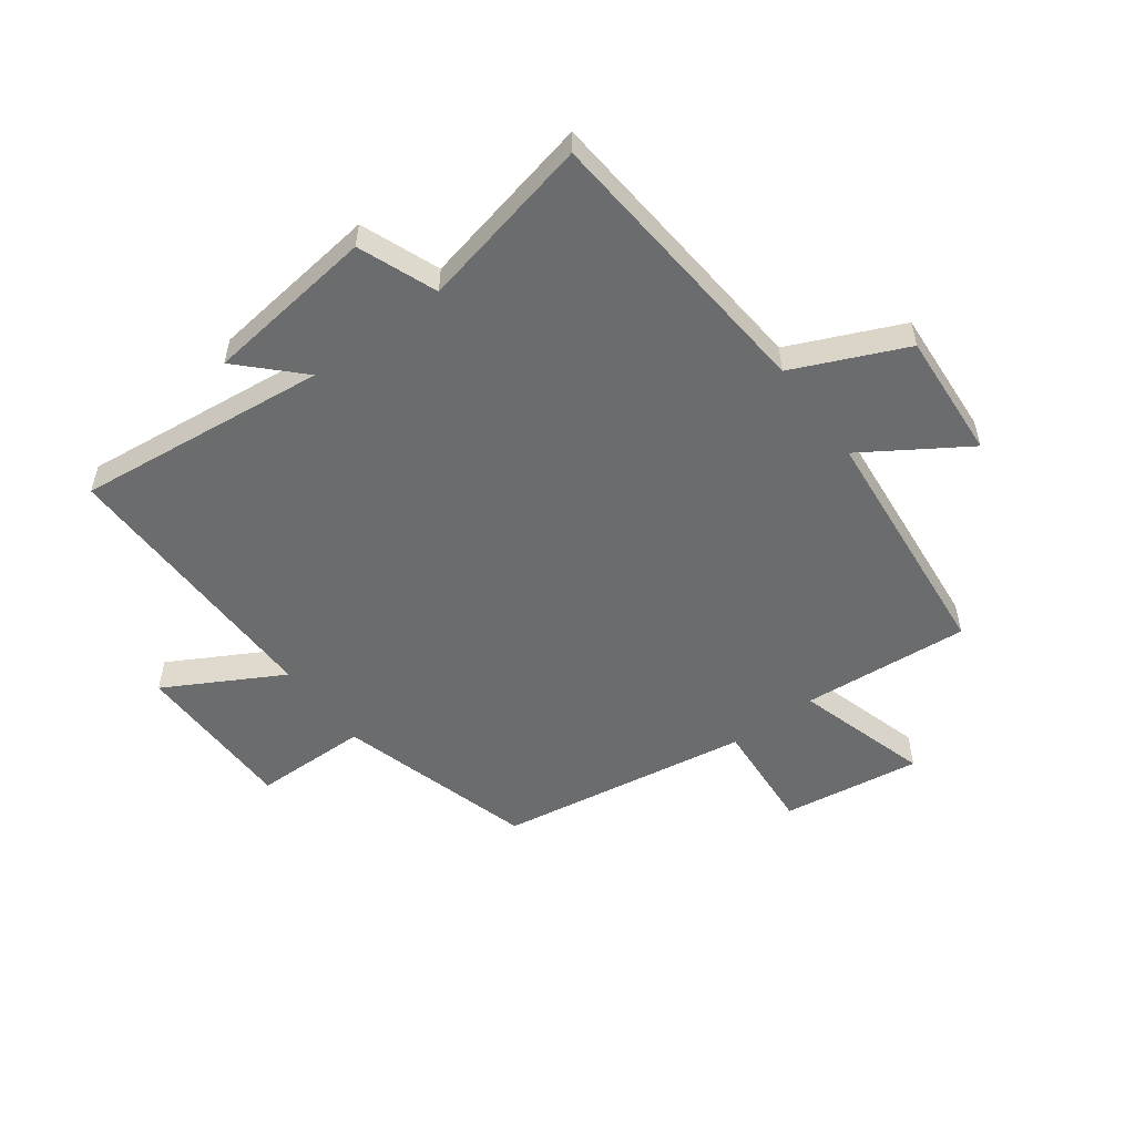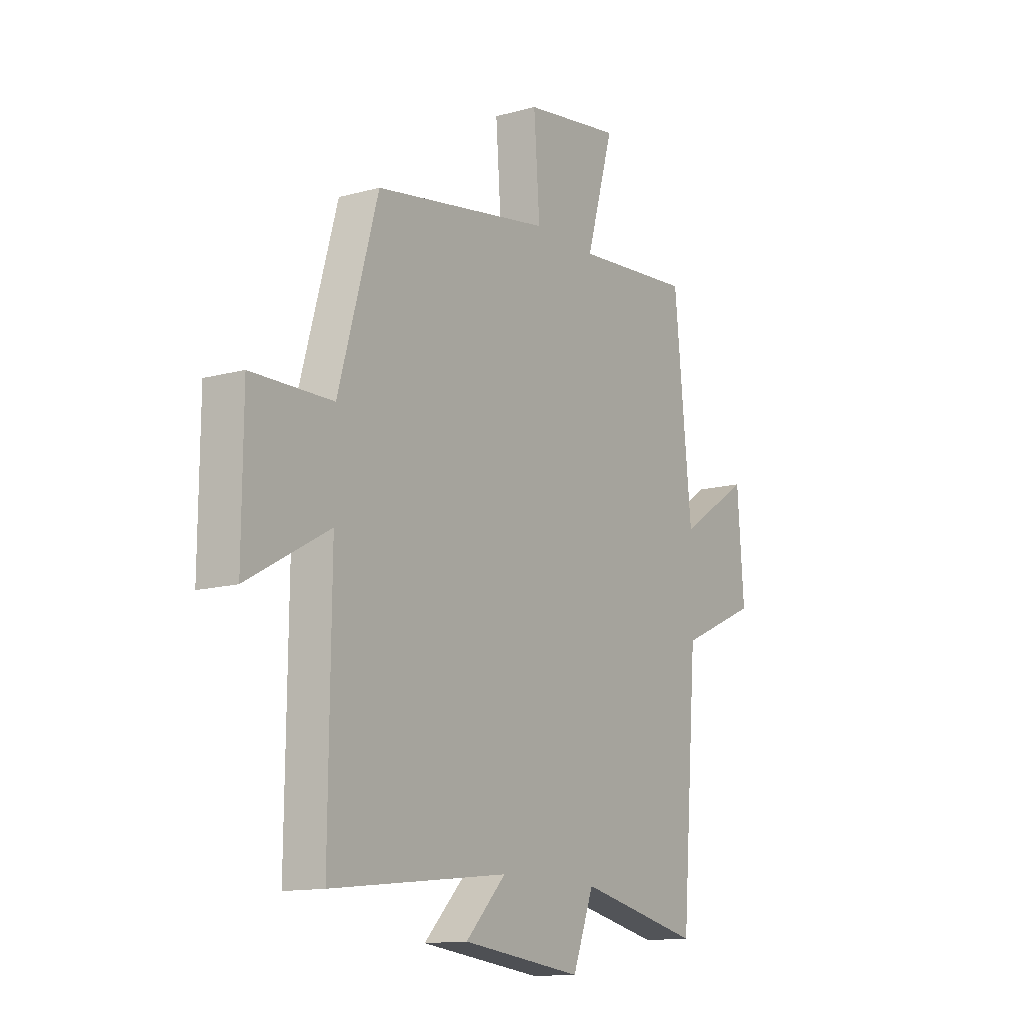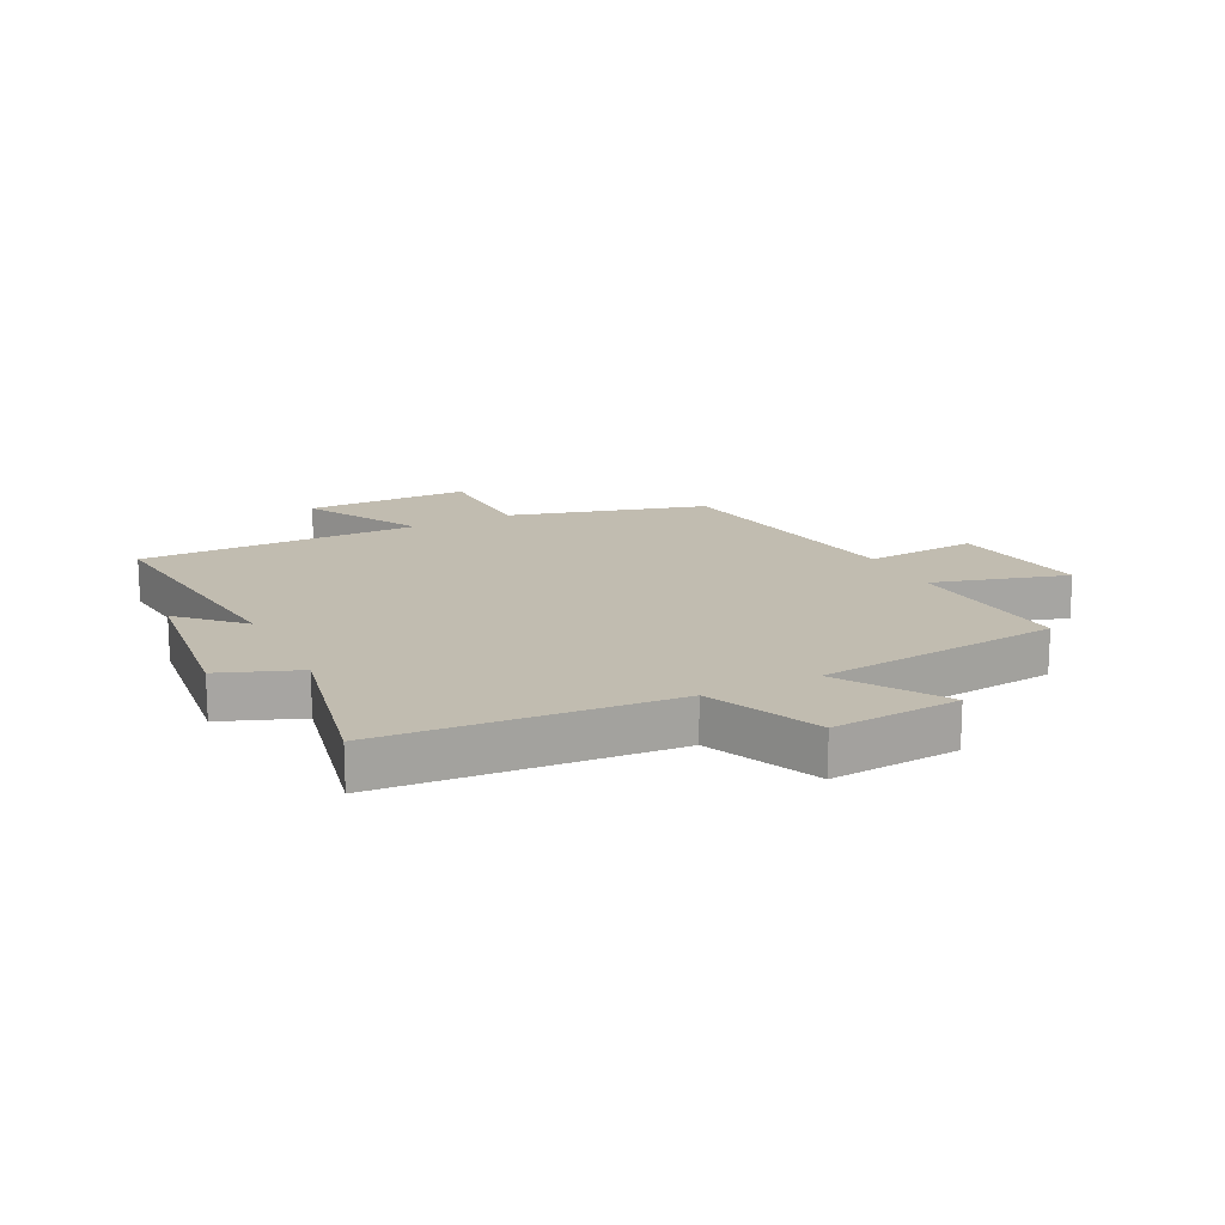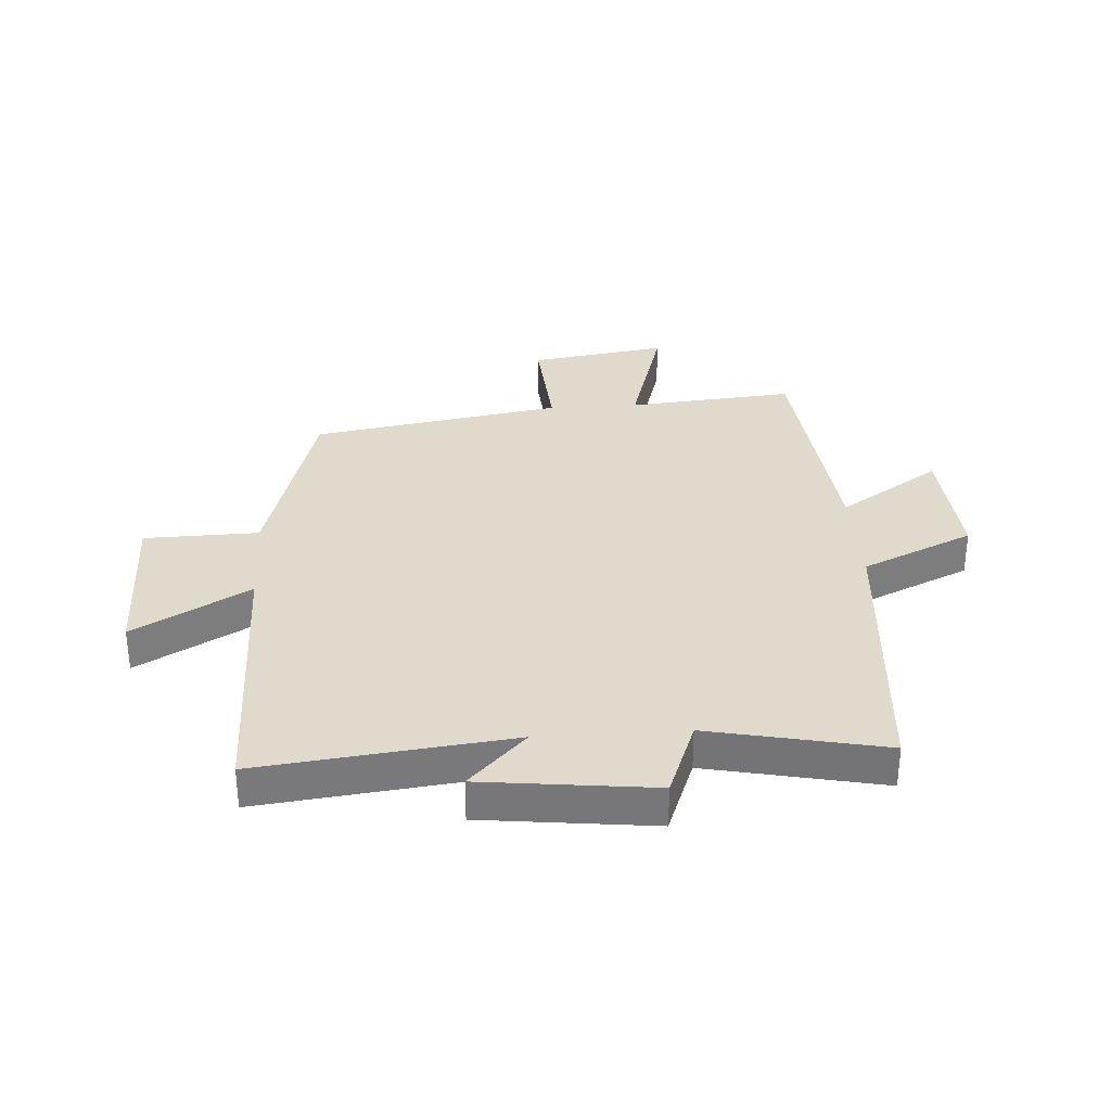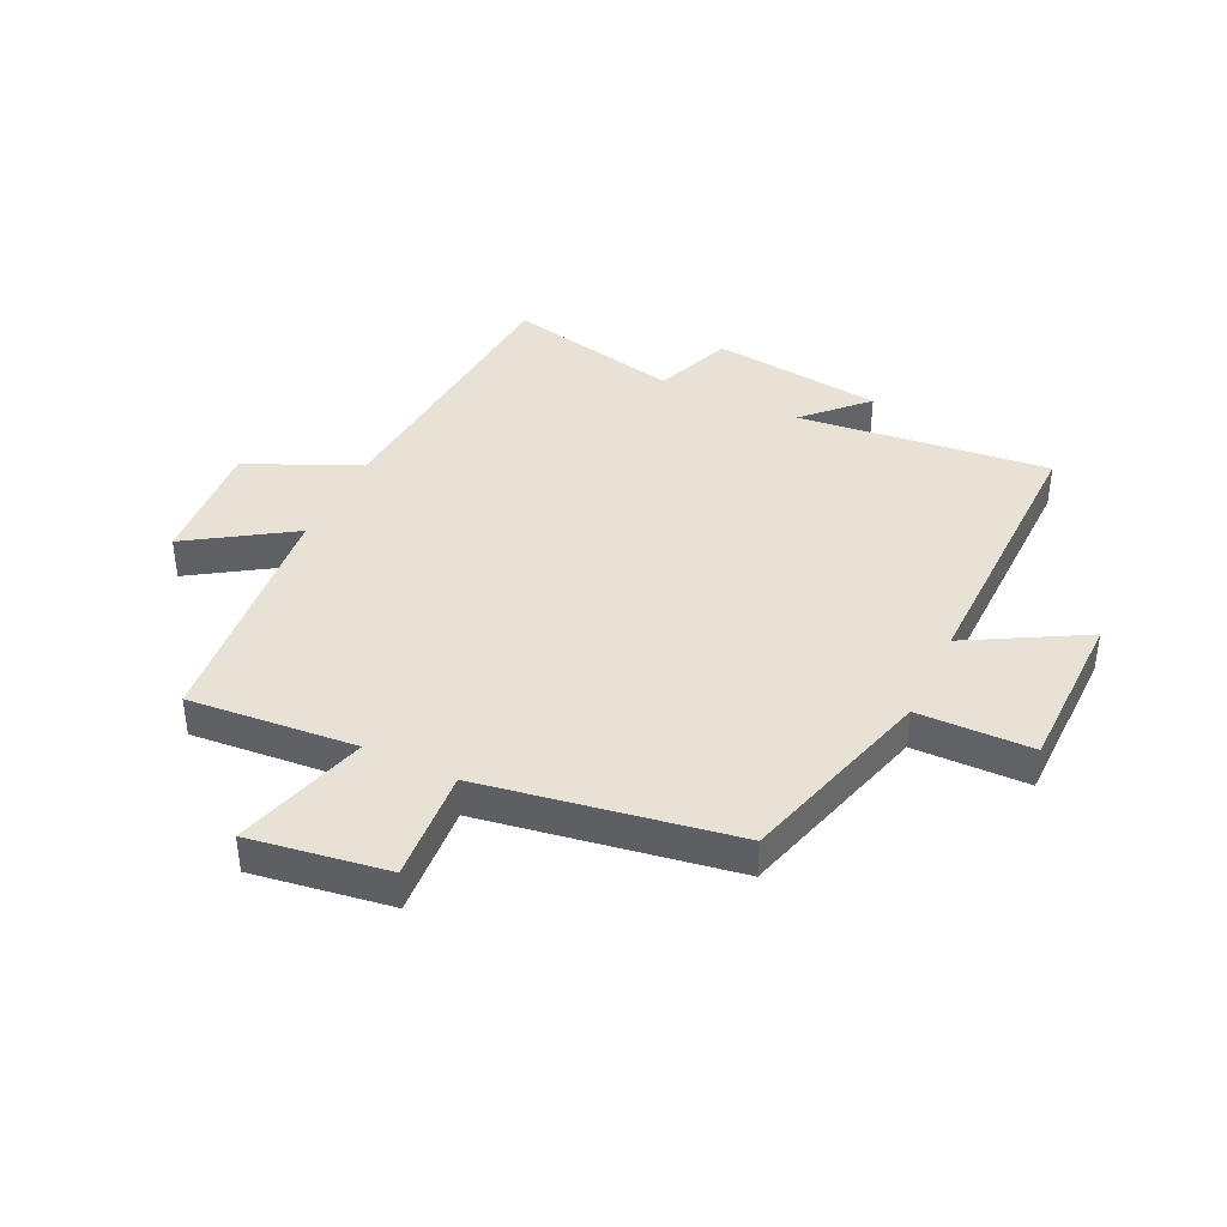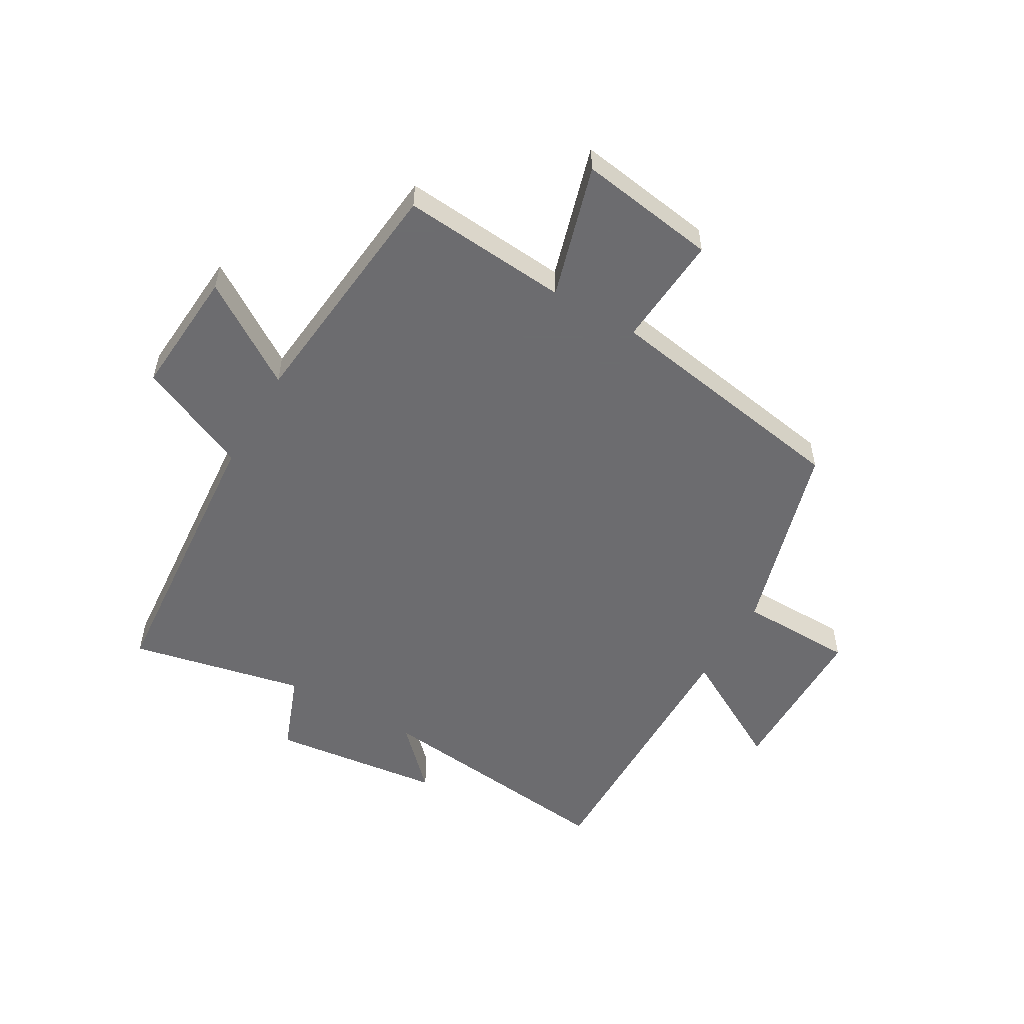
<metadata>
{"format":"obj","ext":"obj","renderer":"f3d","projection":"perspective","resolution":1024,"background":"white","views":[{"elev":-53.6,"azim":-143.2,"up":"+Y"},{"elev":-13.1,"azim":122.2,"up":"+Z"},{"elev":16.5,"azim":-116.6,"up":"+Y"},{"elev":32.5,"azim":176.2,"up":"+Y"},{"elev":40.4,"azim":25.6,"up":"+Y"},{"elev":-53.8,"azim":-30.0,"up":"+Y"}]}
</metadata>
<code>
v 0.406 0.07 0.428
v 0.5 0.07 0.096
v 0.694 0.07 0.092
v 0.696 0.07 -0.186
v 0.5 0.07 -0.076
v 0.505 0.07 -0.549
v 0.079 0.07 -0.5
v 0.176 0.07 -0.599
v -0.114 0.07 -0.633
v -0.165 0.07 -0.5
v -0.461 0.07 -0.563
v -0.5 0.07 -0.076
v -0.689 0.07 0.009
v -0.673 0.07 0.225
v -0.5 0.07 0.112
v -0.458 0.07 0.525
v -0.174 0.07 0.5
v -0.24 0.07 0.727
v -0.006 0.07 0.691
v -0.02 0.07 0.5
v 0.406 0 0.428
v 0.5 0 0.096
v 0.694 0 0.092
v 0.696 0 -0.186
v 0.5 0 -0.076
v 0.505 0 -0.549
v 0.079 0 -0.5
v 0.176 0 -0.599
v -0.114 0 -0.633
v -0.165 0 -0.5
v -0.461 0 -0.563
v -0.5 0 -0.076
v -0.689 0 0.009
v -0.673 0 0.225
v -0.5 0 0.112
v -0.458 0 0.525
v -0.174 0 0.5
v -0.24 0 0.727
v -0.006 0 0.691
v -0.02 0 0.5
f 17 18 19 20
f 17 20 1 2
f 15 16 17 2
f 12 13 14 15
f 10 11 12 15
f 10 15 2 3
f 7 8 9 10
f 5 6 7
f 5 7 10
f 3 4 5
f 3 5 10
f 40 39 38 37
f 22 21 40 37
f 22 37 36 35
f 35 34 33 32
f 35 32 31 30
f 23 22 35 30
f 30 29 28 27
f 27 26 25
f 30 27 25
f 25 24 23
f 30 25 23
f 1 21 22 2
f 2 22 23 3
f 3 23 24 4
f 4 24 25 5
f 5 25 26 6
f 6 26 27 7
f 7 27 28 8
f 8 28 29 9
f 9 29 30 10
f 10 30 31 11
f 11 31 32 12
f 12 32 33 13
f 13 33 34 14
f 14 34 35 15
f 15 35 36 16
f 16 36 37 17
f 17 37 38 18
f 18 38 39 19
f 19 39 40 20
f 20 40 21 1

</code>
